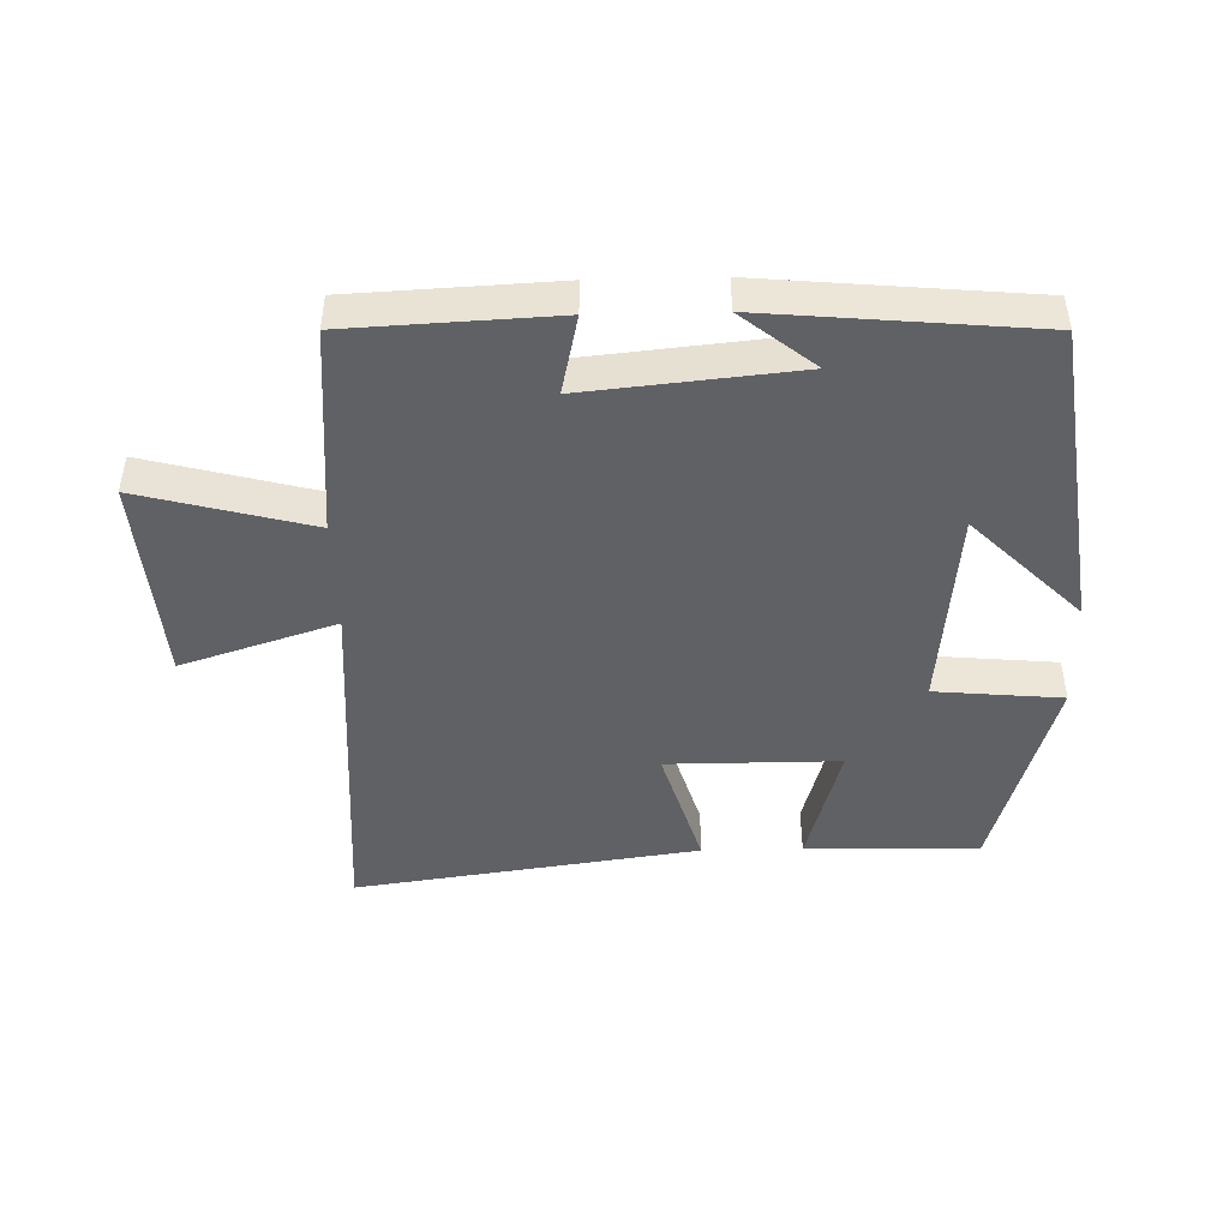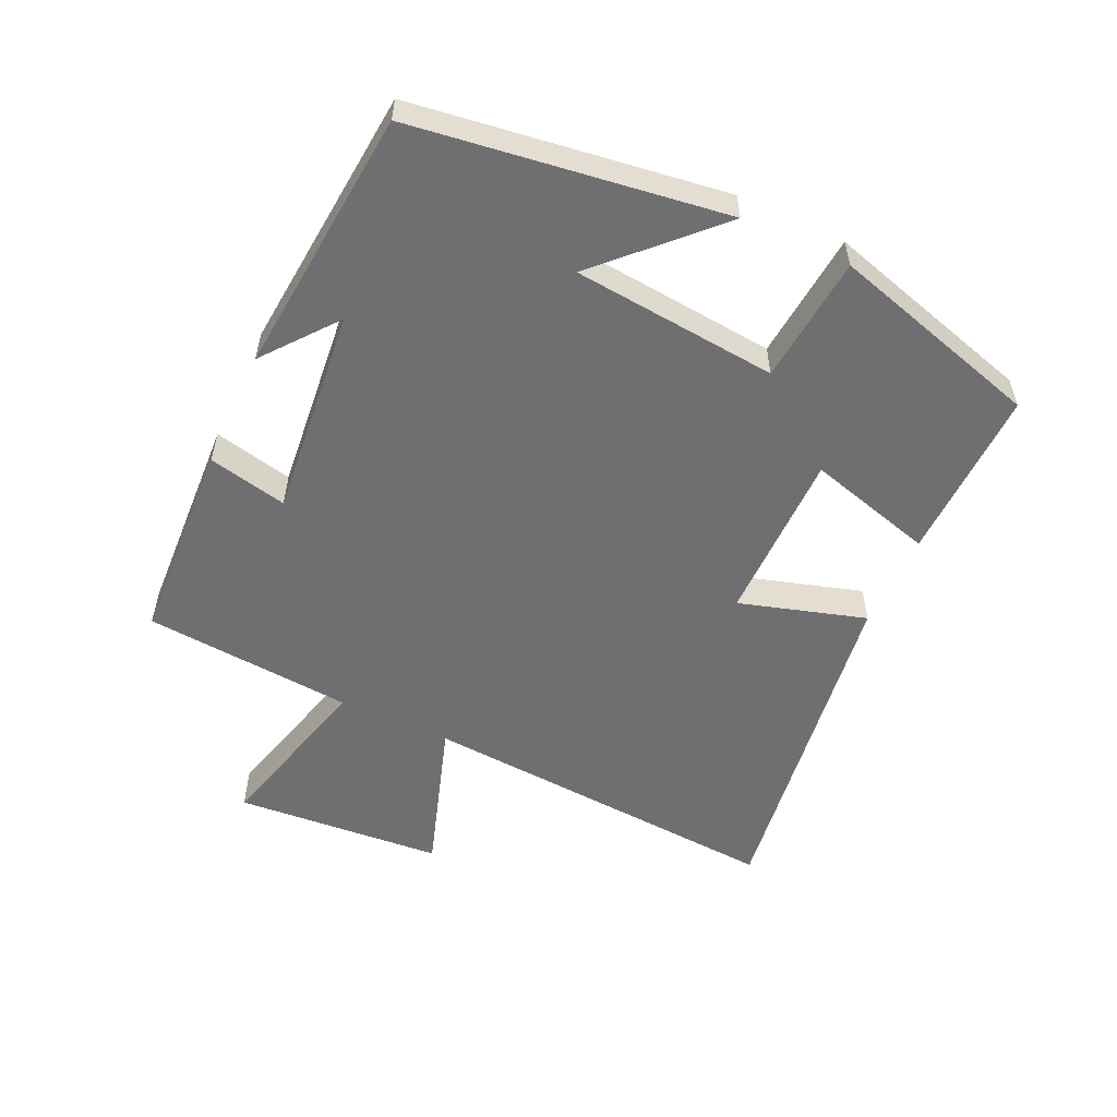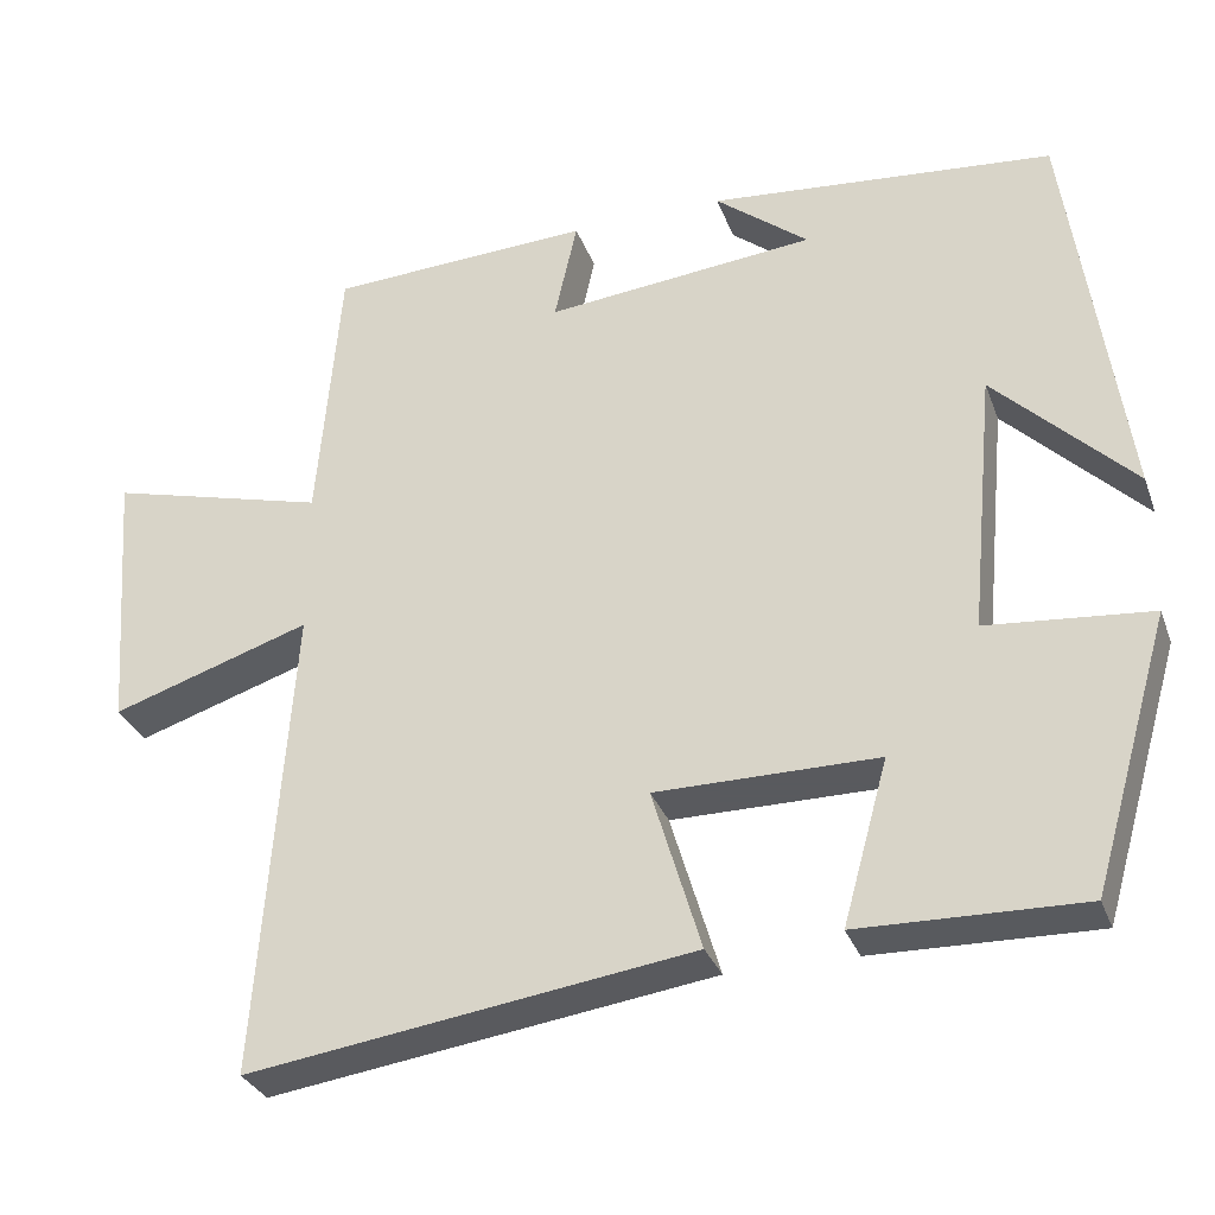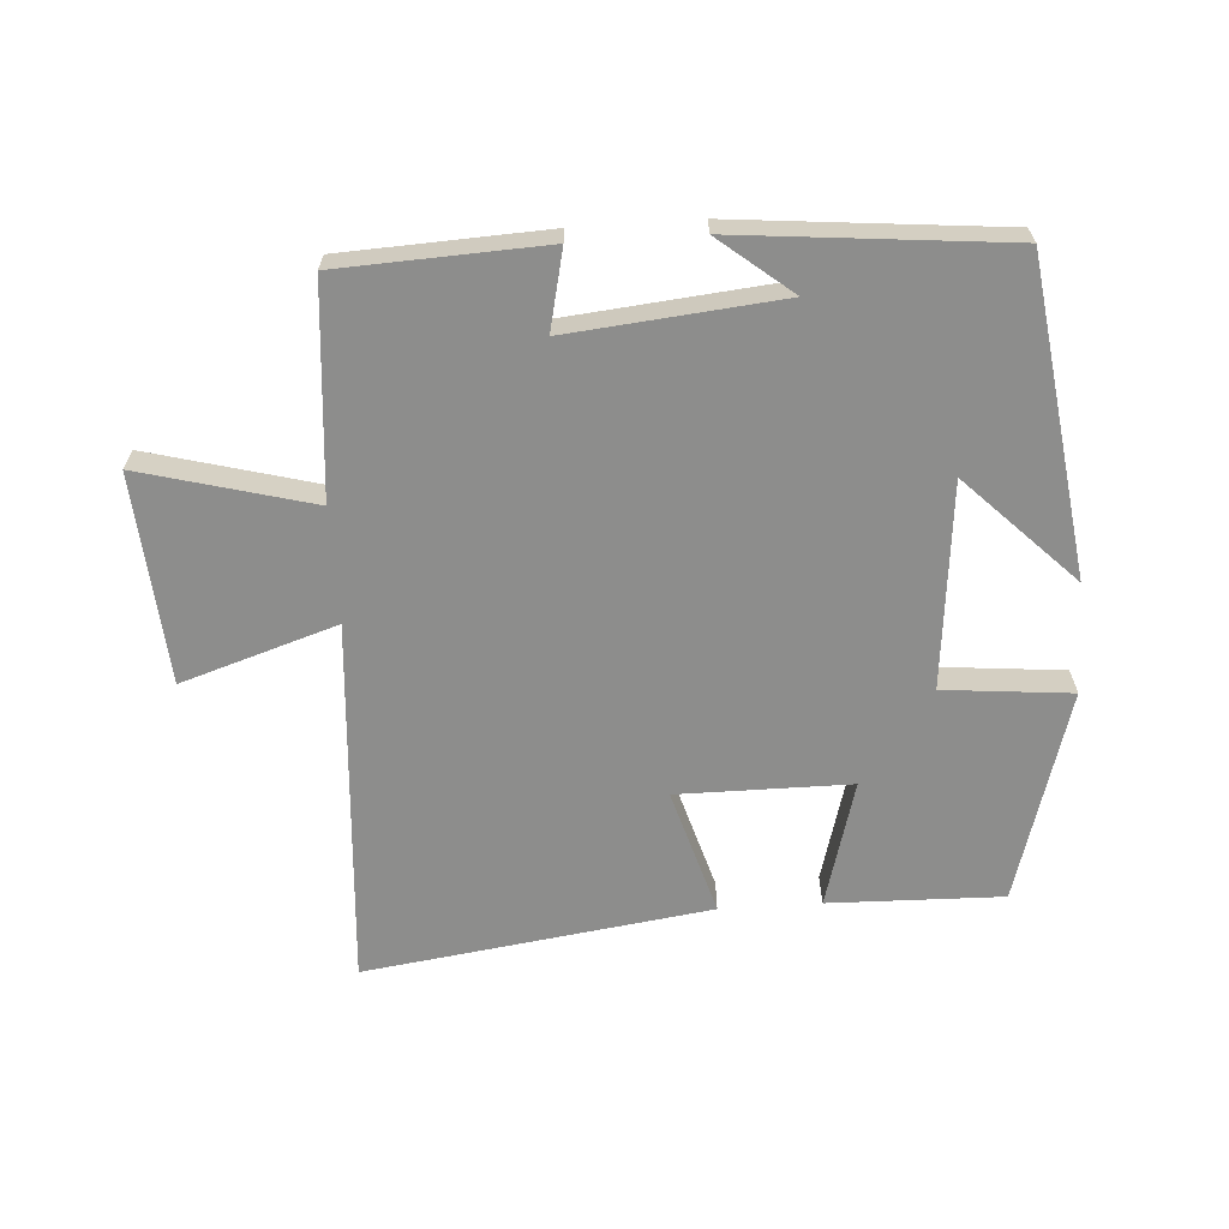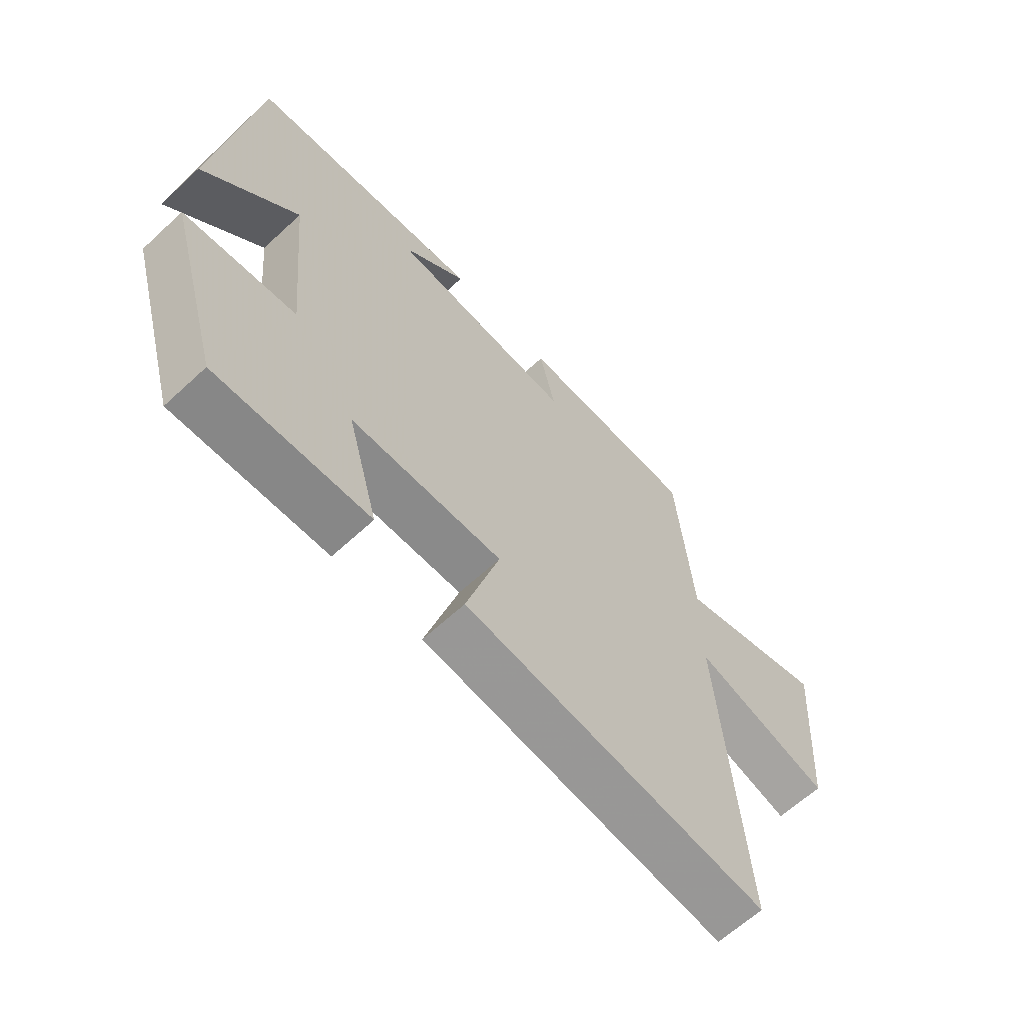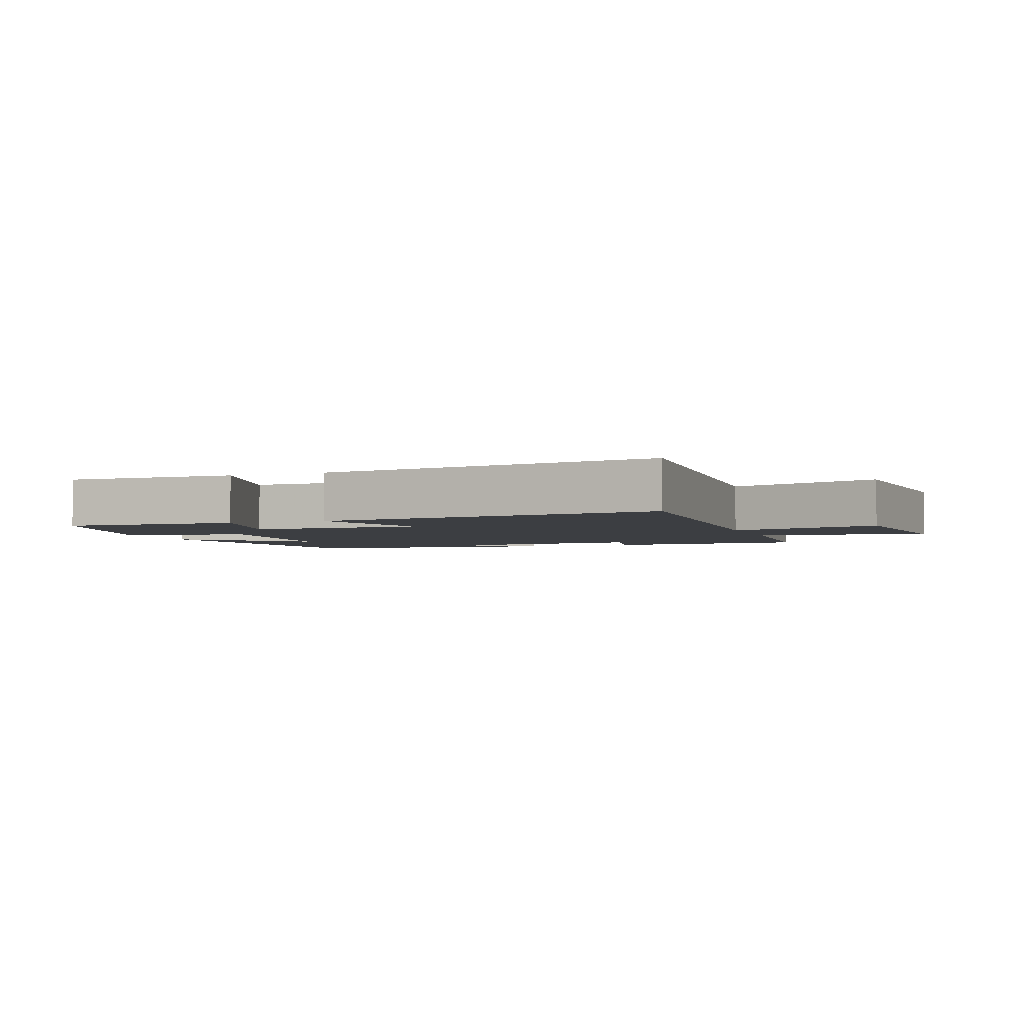
<metadata>
{"format":"obj","ext":"obj","renderer":"f3d","projection":"perspective","resolution":1024,"background":"white","views":[{"elev":-45.7,"azim":1.4,"up":"+Y"},{"elev":-54.7,"azim":65.2,"up":"+Y"},{"elev":-31.2,"azim":18.4,"up":"+Z"},{"elev":-64.4,"azim":3.7,"up":"+Y"},{"elev":-63.4,"azim":133.1,"up":"+Z"},{"elev":-3.2,"azim":-159.7,"up":"+Y"}]}
</metadata>
<code>
v 0.406 0.07 -0.506
v 0.14 0.07 -0.5
v 0.194 0.07 -0.306
v -0.07 0.07 -0.306
v -0.012 0.07 -0.5
v -0.54 0.07 -0.575
v -0.5 0.07 -0.011
v -0.737 0.07 -0.088
v -0.761 0.07 0.232
v -0.5 0.07 0.163
v -0.473 0.07 0.485
v -0.16 0.07 0.5
v -0.187 0.07 0.379
v 0.135 0.07 0.411
v 0.024 0.07 0.5
v 0.434 0.07 0.462
v 0.5 0.07 -0.014
v 0.335 0.07 0.15
v 0.305 0.07 -0.164
v 0.5 0.07 -0.182
v 0.406 0 -0.506
v 0.14 0 -0.5
v 0.194 0 -0.306
v -0.07 0 -0.306
v -0.012 0 -0.5
v -0.54 0 -0.575
v -0.5 0 -0.011
v -0.737 0 -0.088
v -0.761 0 0.232
v -0.5 0 0.163
v -0.473 0 0.485
v -0.16 0 0.5
v -0.187 0 0.379
v 0.135 0 0.411
v 0.024 0 0.5
v 0.434 0 0.462
v 0.5 0 -0.014
v 0.335 0 0.15
v 0.305 0 -0.164
v 0.5 0 -0.182
f 19 20 1 2
f 18 19 2 3
f 16 17 18
f 14 15 16
f 14 16 18
f 13 14 18 3
f 10 11 12 13
f 7 8 9 10
f 7 10 13 3
f 4 5 6 7
f 3 4 7
f 22 21 40 39
f 23 22 39 38
f 38 37 36
f 36 35 34
f 38 36 34
f 23 38 34 33
f 33 32 31 30
f 30 29 28 27
f 23 33 30 27
f 27 26 25 24
f 27 24 23
f 1 21 22 2
f 2 22 23 3
f 3 23 24 4
f 4 24 25 5
f 5 25 26 6
f 6 26 27 7
f 7 27 28 8
f 8 28 29 9
f 9 29 30 10
f 10 30 31 11
f 11 31 32 12
f 12 32 33 13
f 13 33 34 14
f 14 34 35 15
f 15 35 36 16
f 16 36 37 17
f 17 37 38 18
f 18 38 39 19
f 19 39 40 20
f 20 40 21 1

</code>
